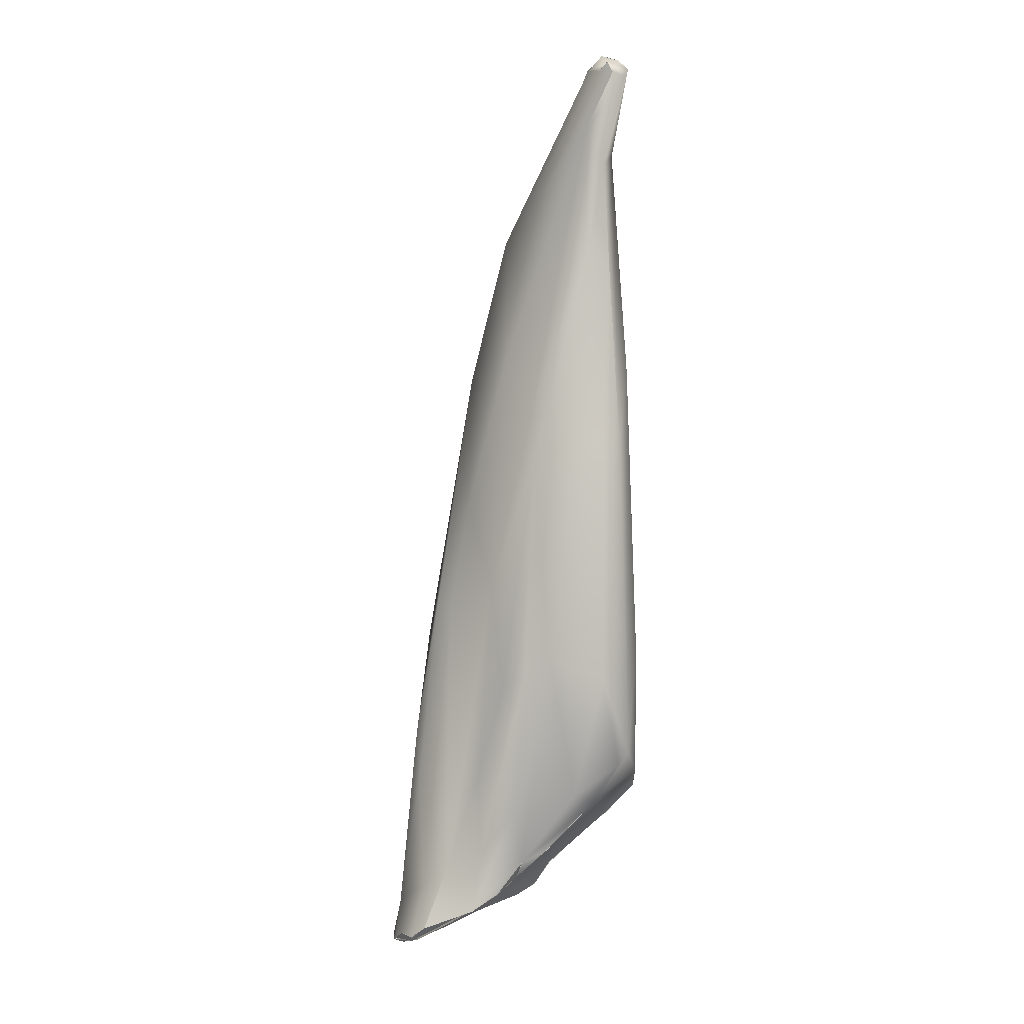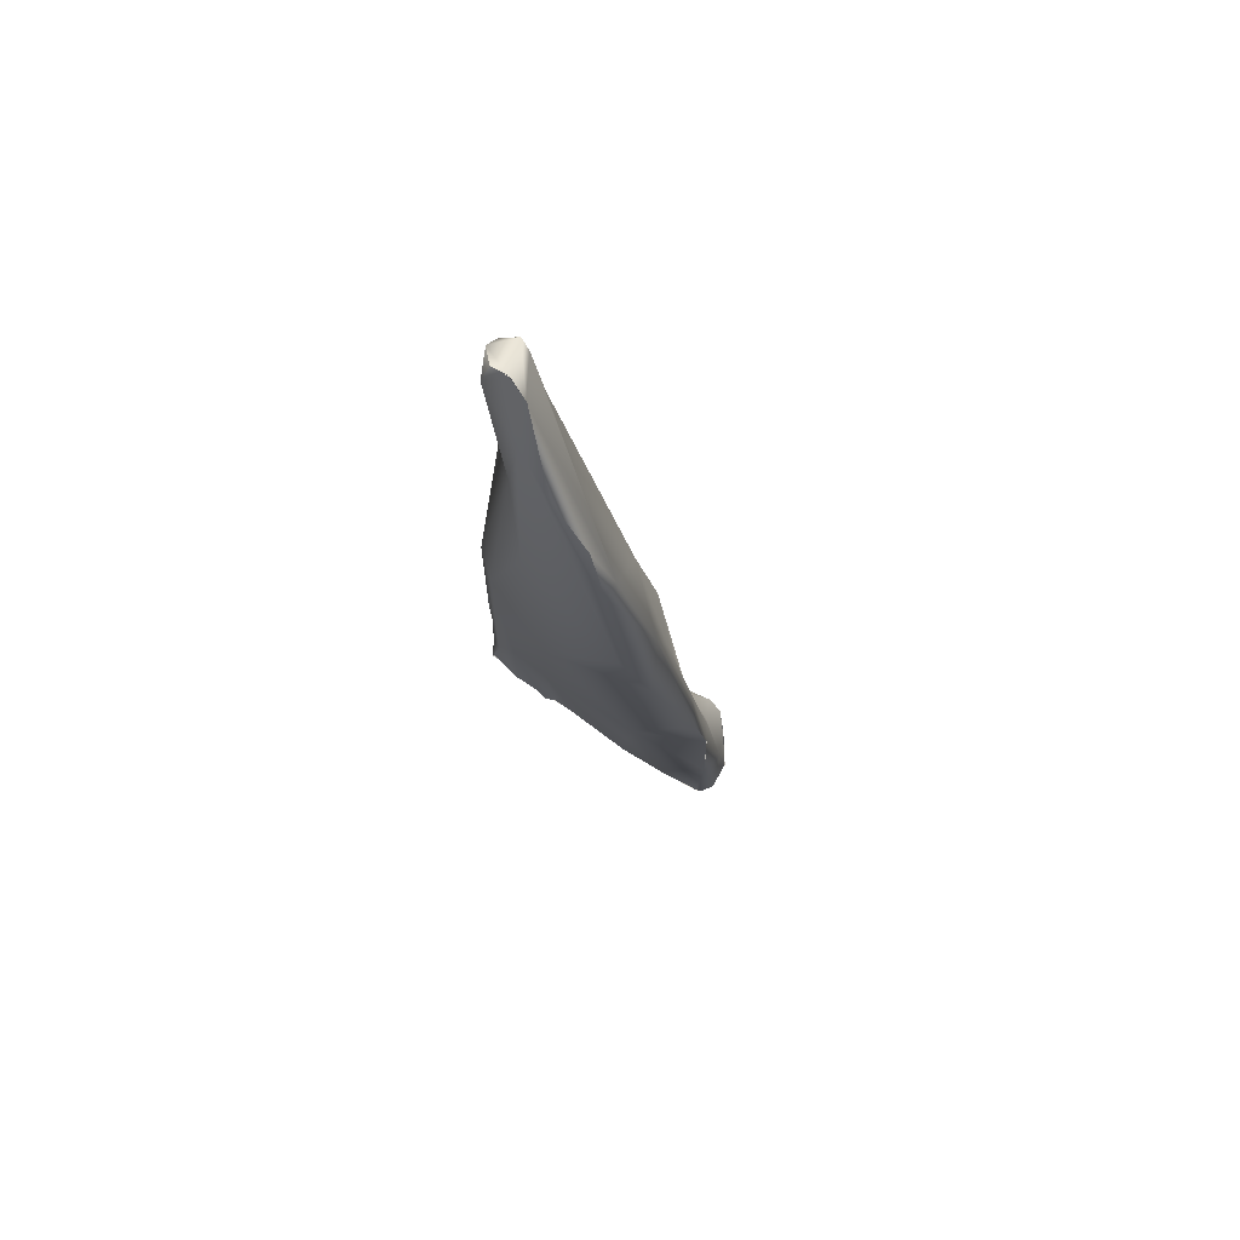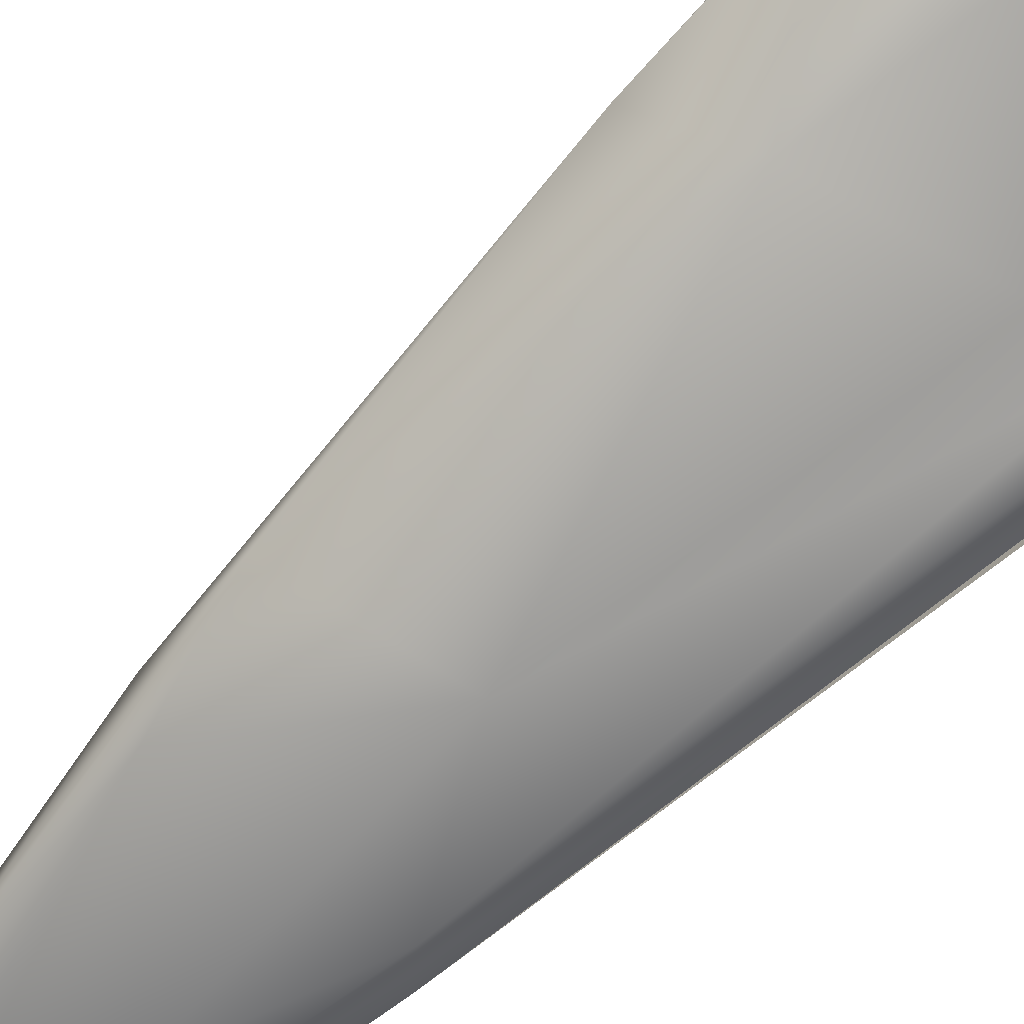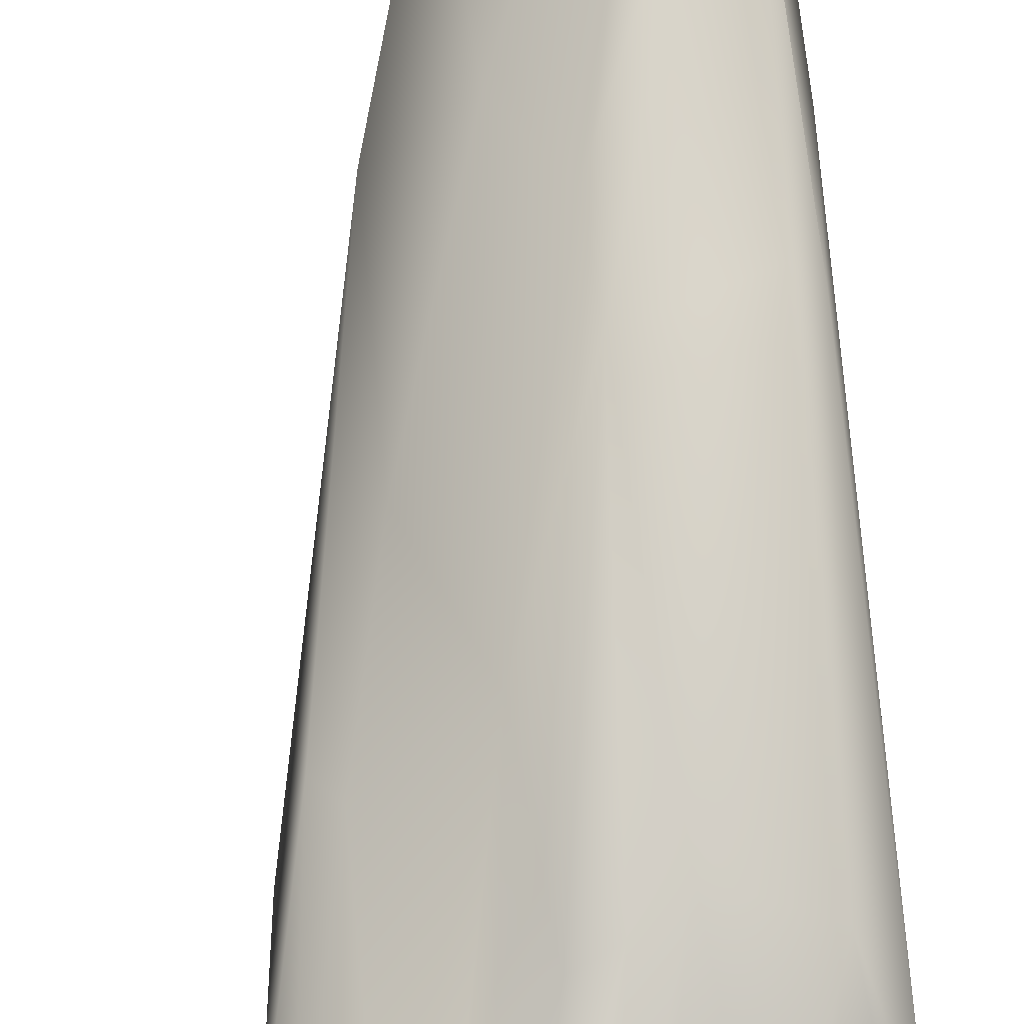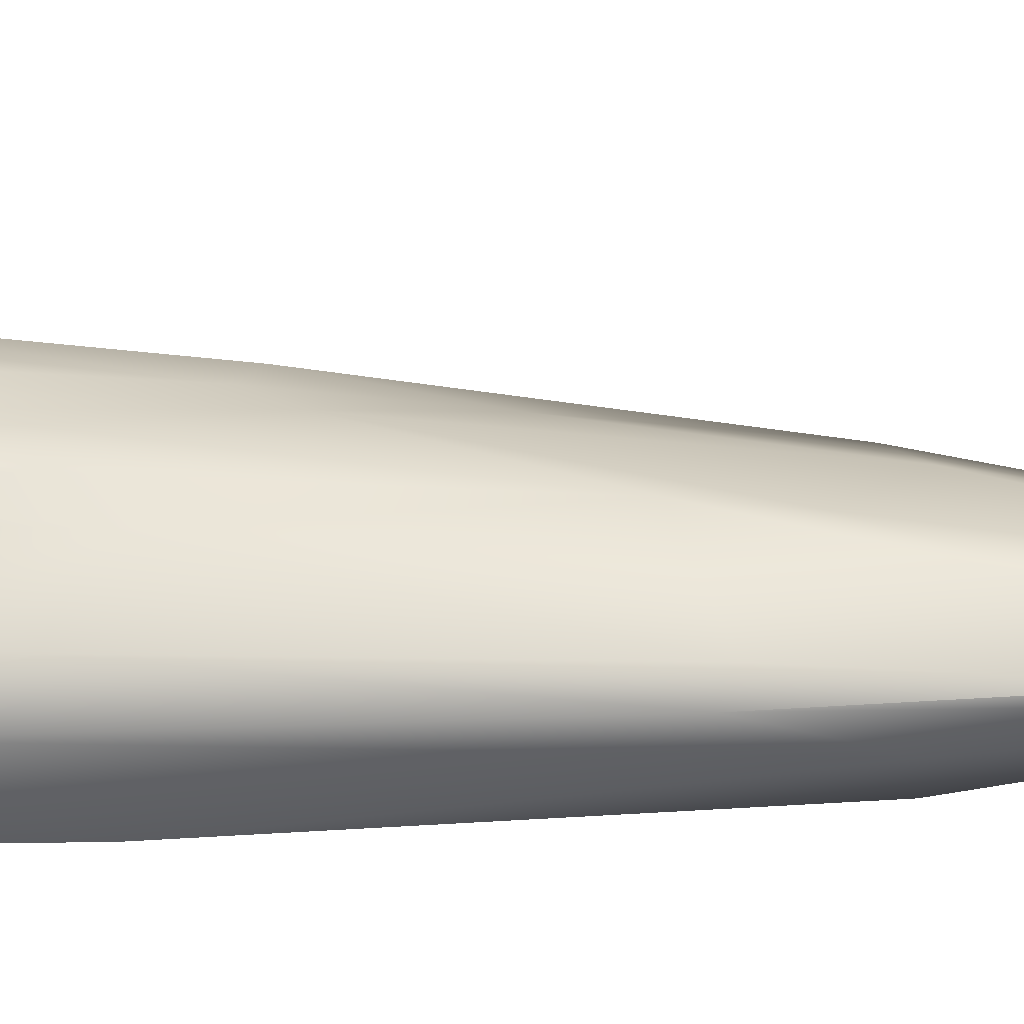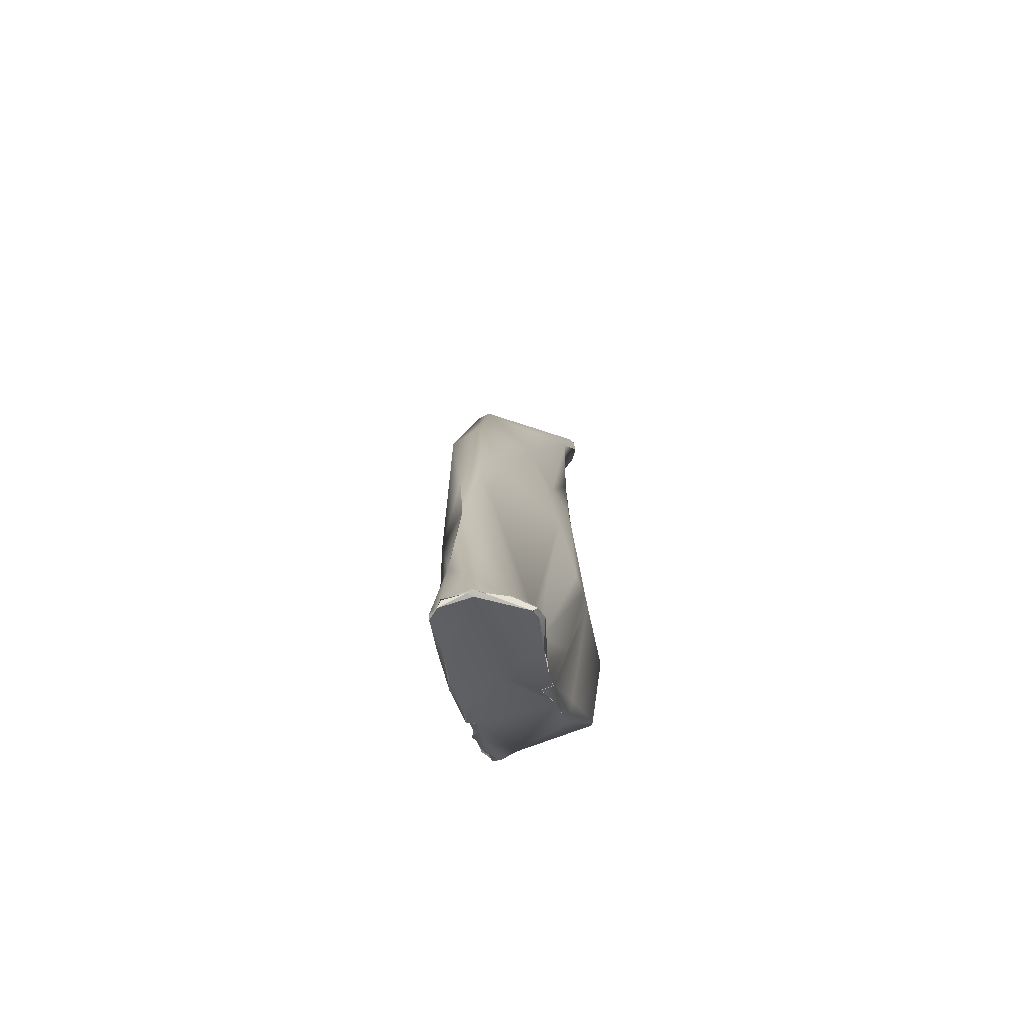
<metadata>
{"format":"obj","ext":"obj","renderer":"f3d","projection":"perspective","resolution":1024,"background":"white","views":[{"elev":0.4,"azim":14.3,"up":"+Y"},{"elev":78.9,"azim":-147.8,"up":"+Y"},{"elev":-73.4,"azim":-49.0,"up":"+Z"},{"elev":79.8,"azim":-3.9,"up":"+Z"},{"elev":50.9,"azim":88.7,"up":"+Z"},{"elev":-66.9,"azim":-75.2,"up":"+Y"}]}
</metadata>
<code>
o FJ1555.obj_grp1.452
v 0.01184 -0.743 6.717
v 0.0136 -0.7349 6.721
v 0.01429 -0.728 6.716
v 0.0157 -0.7043 6.718
v 0.0158 -0.7038 6.718
v 0.01739 -0.7118 6.721
v 0.02285 -0.681 6.72
v 0.02614 -0.6916 6.711
v 0.01776 -0.6858 6.716
v 0.02038 -0.6788 6.719
v 0.02407 -0.6499 6.712
v 0.0268 -0.6617 6.721
v 0.02621 -0.6382 6.717
v 0.0289 -0.6363 6.711
v 0.03296 -0.6135 6.714
v 0.03257 -0.6131 6.716
v 0.03479 -0.6354 6.725
v 0.04147 -0.6013 6.716
v 0.03653 -0.6057 6.716
v 0.04285 -0.5968 6.718
v 0.03646 -0.6057 6.716
v 0.01339 -0.7435 6.715
v 0.01421 -0.7437 6.714
v 0.01258 -0.7439 6.716
v 0.01422 -0.7437 6.714
v 0.01339 -0.7435 6.715
v 0.01421 -0.7437 6.714
v 0.02016 -0.741 6.714
v 0.01258 -0.7439 6.716
v 0.01295 -0.7422 6.721
v 0.01216 -0.7423 6.72
v 0.01216 -0.7415 6.721
v 0.01258 -0.7439 6.716
v 0.012 -0.743 6.717
v 0.01258 -0.7439 6.716
v 0.01216 -0.7423 6.72
v 0.01258 -0.7439 6.716
v 0.01295 -0.7422 6.721
v 0.01216 -0.7423 6.72
v 0.01245 -0.7421 6.72
v 0.01205 -0.7416 6.721
v 0.01307 -0.7414 6.722
v 0.01557 -0.7398 6.726
v 0.01791 -0.7405 6.728
v 0.01312 -0.7414 6.722
v 0.01791 -0.7405 6.728
v 0.01545 -0.7397 6.726
v 0.01919 -0.731 6.725
v 0.01807 -0.7397 6.729
v 0.01807 -0.7397 6.729
v 0.02072 -0.7378 6.729
v 0.02157 -0.7387 6.713
v 0.03348 -0.6758 6.73
v 0.04065 -0.6556 6.71
v 0.0458 -0.6205 6.713
v 0.05053 -0.5949 6.729
v 0.0529 -0.5854 6.729
v 0.04969 -0.584 6.724
v 0.04891 -0.5903 6.72
v 0.02637 -0.7362 6.728
v 0.01942 -0.74 6.729
v 0.01791 -0.7405 6.728
v 0.01795 -0.7405 6.728
v 0.01807 -0.7397 6.729
v 0.02072 -0.7378 6.729
v 0.01962 -0.7412 6.715
v 0.01421 -0.7437 6.714
v 0.03049 -0.7331 6.72
v 0.02633 -0.7378 6.714
v 0.0269 -0.7356 6.727
v 0.02922 -0.7347 6.727
v 0.02423 -0.7272 6.727
v 0.02072 -0.7378 6.729
v 0.02791 -0.714 6.712
v 0.03044 -0.7242 6.727
v 0.03033 -0.7096 6.727
v 0.04134 -0.6533 6.73
v 0.04048 -0.643 6.727
v 0.04958 -0.6017 6.718
v 0.05029 -0.6187 6.728
v 0.05561 -0.5844 6.723
v 0.04952 -0.5839 6.724
v 0.05726 -0.5865 6.729
v 0.05272 -0.5817 6.725
v 0.0523 -0.5816 6.725
v 0.05438 -0.5839 6.73
v 0.02937 -0.7359 6.713
v 0.03368 -0.7316 6.727
v 0.03412 -0.7342 6.714
v 0.02922 -0.736 6.713
v 0.03673 -0.7286 6.725
v 0.03734 -0.7165 6.729
v 0.03587 -0.694 6.732
v 0.03996 -0.6921 6.732
v 0.04412 -0.6981 6.712
v 0.04439 -0.6882 6.731
v 0.05342 -0.6491 6.729
v 0.051 -0.6405 6.712
v 0.05418 -0.6374 6.715
v 0.05397 -0.5993 6.724
v 0.0534 -0.6013 6.728
v 0.05396 -0.6191 6.726
v 0.05396 -0.6191 6.726
v 0.05538 -0.5858 6.73
v 0.05538 -0.5858 6.73
v 0.05755 -0.5848 6.727
v 0.05527 -0.5825 6.725
v 0.05527 -0.5825 6.725
v 0.05438 -0.584 6.73
v 0.05527 -0.5825 6.725
v 0.03413 -0.7342 6.714
v 0.03728 -0.7322 6.713
v 0.03731 -0.7321 6.713
v 0.0337 -0.7314 6.727
v 0.04014 -0.7278 6.714
v 0.03814 -0.7256 6.726
v 0.03673 -0.7286 6.725
v 0.03807 -0.7256 6.726
v 0.0337 -0.7314 6.727
v 0.04 -0.7273 6.713
v 0.05641 -0.6375 6.722
v 0.05599 -0.6507 6.727
v 0.04028 -0.7279 6.714
v 0.03727 -0.7321 6.713
v 0.03999 -0.7273 6.713
v 0.0435 -0.7248 6.713
v 0.0435 -0.7248 6.713
v 0.04328 -0.7241 6.712
v 0.04328 -0.7241 6.712
v 0.04485 -0.7234 6.712
v 0.04328 -0.7241 6.712
v 0.04459 -0.7232 6.713
v 0.0435 -0.7248 6.713
v 0.04607 -0.7224 6.713
v 0.04452 -0.7237 6.712
v 0.04546 -0.7229 6.712
v 0.04243 -0.7234 6.726
v 0.03673 -0.7286 6.725
v 0.04221 -0.7235 6.726
v 0.04632 -0.7217 6.712
v 0.04793 -0.7131 6.727
v 0.05394 -0.6921 6.731
v 0.0512 -0.7018 6.713
v 0.05436 -0.7066 6.713
v 0.05661 -0.6877 6.716
v 0.05032 -0.7186 6.712
v 0.05584 -0.713 6.713
v 0.05032 -0.7186 6.712
v 0.05047 -0.7186 6.712
v 0.05678 -0.7098 6.716
v 0.0528 -0.7159 6.712
v 0.05548 -0.7133 6.712
v 0.05121 -0.7142 6.726
v 0.05621 -0.7072 6.729
v 0.05647 -0.6974 6.715
v 0.05786 -0.7051 6.728
v 0.05693 -0.6879 6.716
v 0.05552 -0.7134 6.712
v 0.05552 -0.7134 6.712
v 0.05639 -0.71 6.714
v 0.05586 -0.713 6.713
v 0.05552 -0.7134 6.712
f 1 2 3
f 3 2 4
f 6 4 2
f 4 9 5
f 5 9 8
f 4 10 9
f 4 6 10
f 7 10 6
f 8 9 11
f 7 12 10
f 13 10 12
f 9 13 11
f 9 10 13
f 13 15 11
f 11 15 14
f 16 13 17
f 13 16 15
f 15 16 19
f 20 15 21
f 22 23 24
f 27 28 29
f 28 30 29
f 1 31 32
f 1 32 2
f 1 26 33
f 34 35 36
f 37 38 39
f 1 3 26
f 2 32 42
f 44 41 40
f 45 46 47
f 49 47 46
f 50 48 43
f 50 51 48
f 25 26 3
f 42 43 2
f 43 48 2
f 52 25 3
f 52 3 8
f 6 2 48
f 48 7 6
f 3 5 8
f 72 7 48
f 7 72 53
f 7 53 12
f 54 8 11
f 54 11 14
f 17 12 53
f 17 13 12
f 14 59 55
f 14 15 18
f 15 20 18
f 20 21 19
f 17 78 56
f 17 56 16
f 14 18 59
f 16 56 57
f 58 19 16
f 59 18 20
f 58 16 57
f 30 60 61
f 30 61 62
f 63 65 64
f 52 66 67
f 30 68 60
f 30 28 69
f 63 70 65
f 71 72 73
f 72 48 51
f 75 72 71
f 74 52 8
f 53 72 76
f 77 53 93
f 53 77 78
f 53 78 17
f 55 54 14
f 79 55 59
f 80 56 78
f 101 56 80
f 20 19 58
f 20 82 59
f 59 81 79
f 101 83 56
f 59 82 84
f 86 85 58
f 58 57 86
f 87 66 52
f 69 68 30
f 87 52 74
f 89 69 90
f 88 60 68
f 72 75 76
f 75 93 76
f 94 93 75
f 75 92 94
f 76 93 53
f 8 95 74
f 74 95 87
f 93 94 77
f 54 95 8
f 77 94 96
f 96 97 77
f 80 78 77
f 55 98 54
f 55 79 98
f 98 79 99
f 99 79 100
f 101 80 102
f 103 100 101
f 100 79 81
f 104 57 56
f 56 83 105
f 101 100 106
f 83 101 106
f 81 106 100
f 81 59 84
f 81 84 107
f 81 108 106
f 57 104 109
f 85 106 110
f 85 86 106
f 83 106 86
f 105 83 86
f 87 112 111
f 89 68 69
f 113 68 89
f 88 68 91
f 113 115 68
f 92 75 71
f 116 71 114
f 71 116 92
f 117 118 119
f 96 92 116
f 87 95 120
f 92 96 94
f 54 98 143
f 143 95 54
f 97 80 77
f 121 99 100
f 102 97 122
f 97 102 80
f 122 100 103
f 123 124 125
f 120 112 87
f 123 125 126
f 129 126 125
f 133 131 132
f 134 127 135
f 134 115 127
f 134 135 136
f 68 137 91
f 115 137 68
f 138 139 116
f 128 120 95
f 140 130 128
f 141 96 116
f 143 128 95
f 141 142 96
f 144 99 145
f 96 142 97
f 144 143 98
f 98 99 144
f 122 97 142
f 121 100 122
f 134 136 146
f 147 134 148
f 134 150 115
f 151 147 148
f 137 115 150
f 139 153 116
f 116 153 141
f 140 128 143
f 149 140 143
f 149 143 144
f 152 149 144
f 150 153 137
f 153 154 141
f 142 141 154
f 142 154 156
f 121 156 157
f 156 122 142
f 156 121 122
f 157 99 121
f 147 150 134
f 158 147 151
f 159 160 161
f 160 162 144
f 160 144 155
f 161 160 150
f 160 155 150
f 156 153 150
f 154 153 156
f 157 150 155
f 156 150 157
f 155 144 145

</code>
